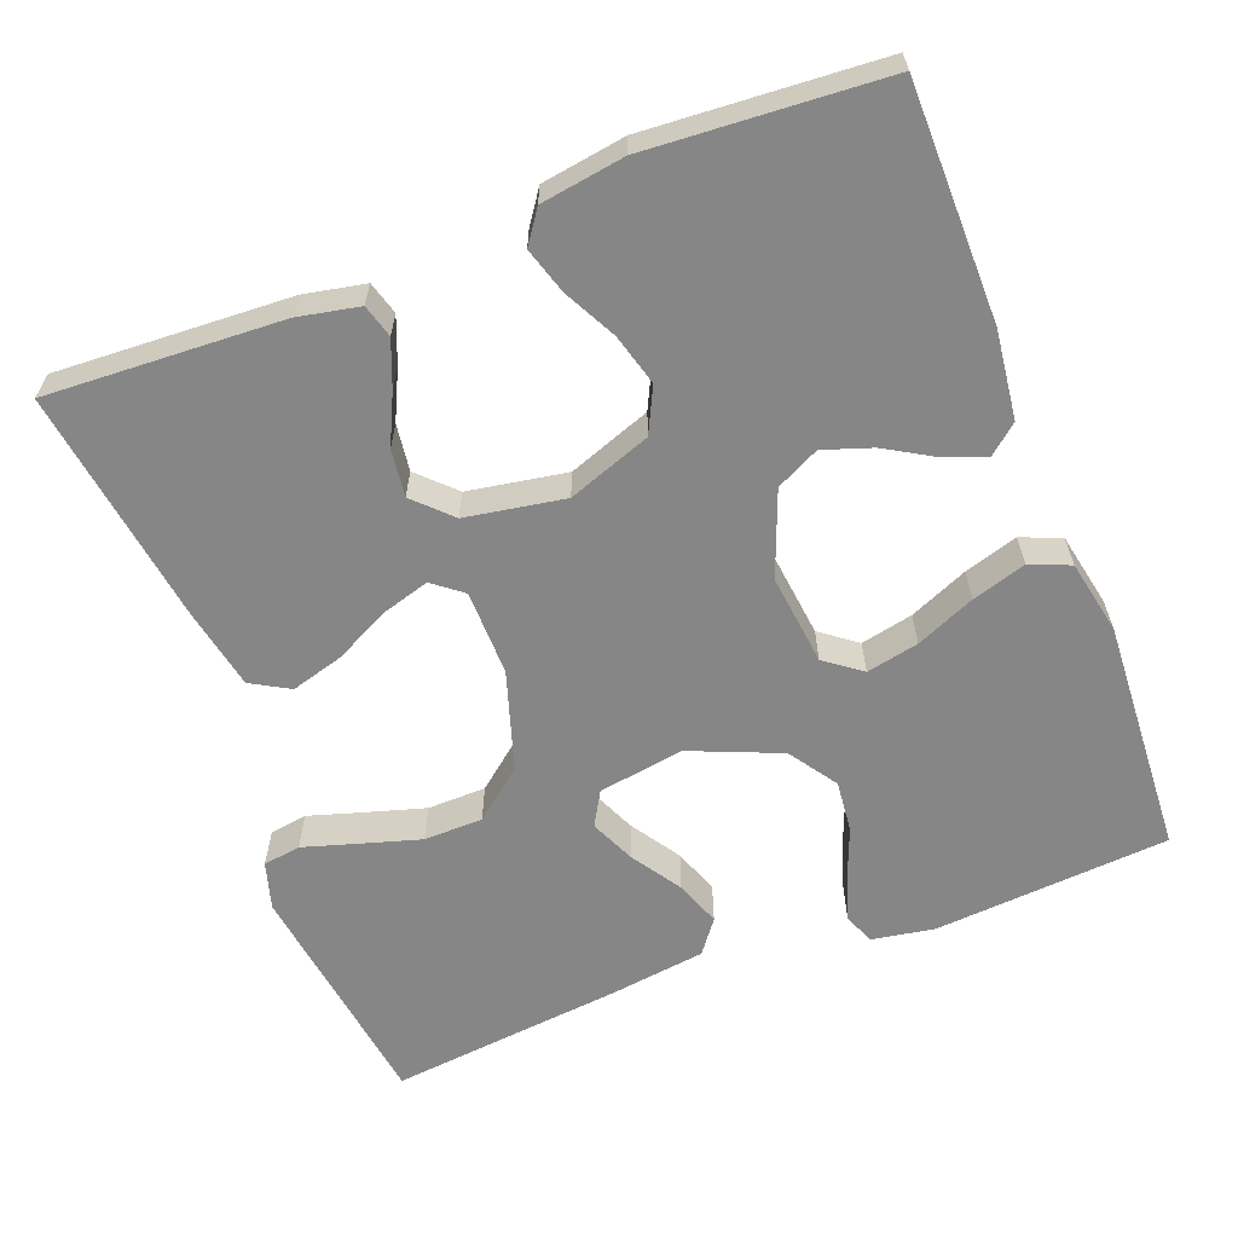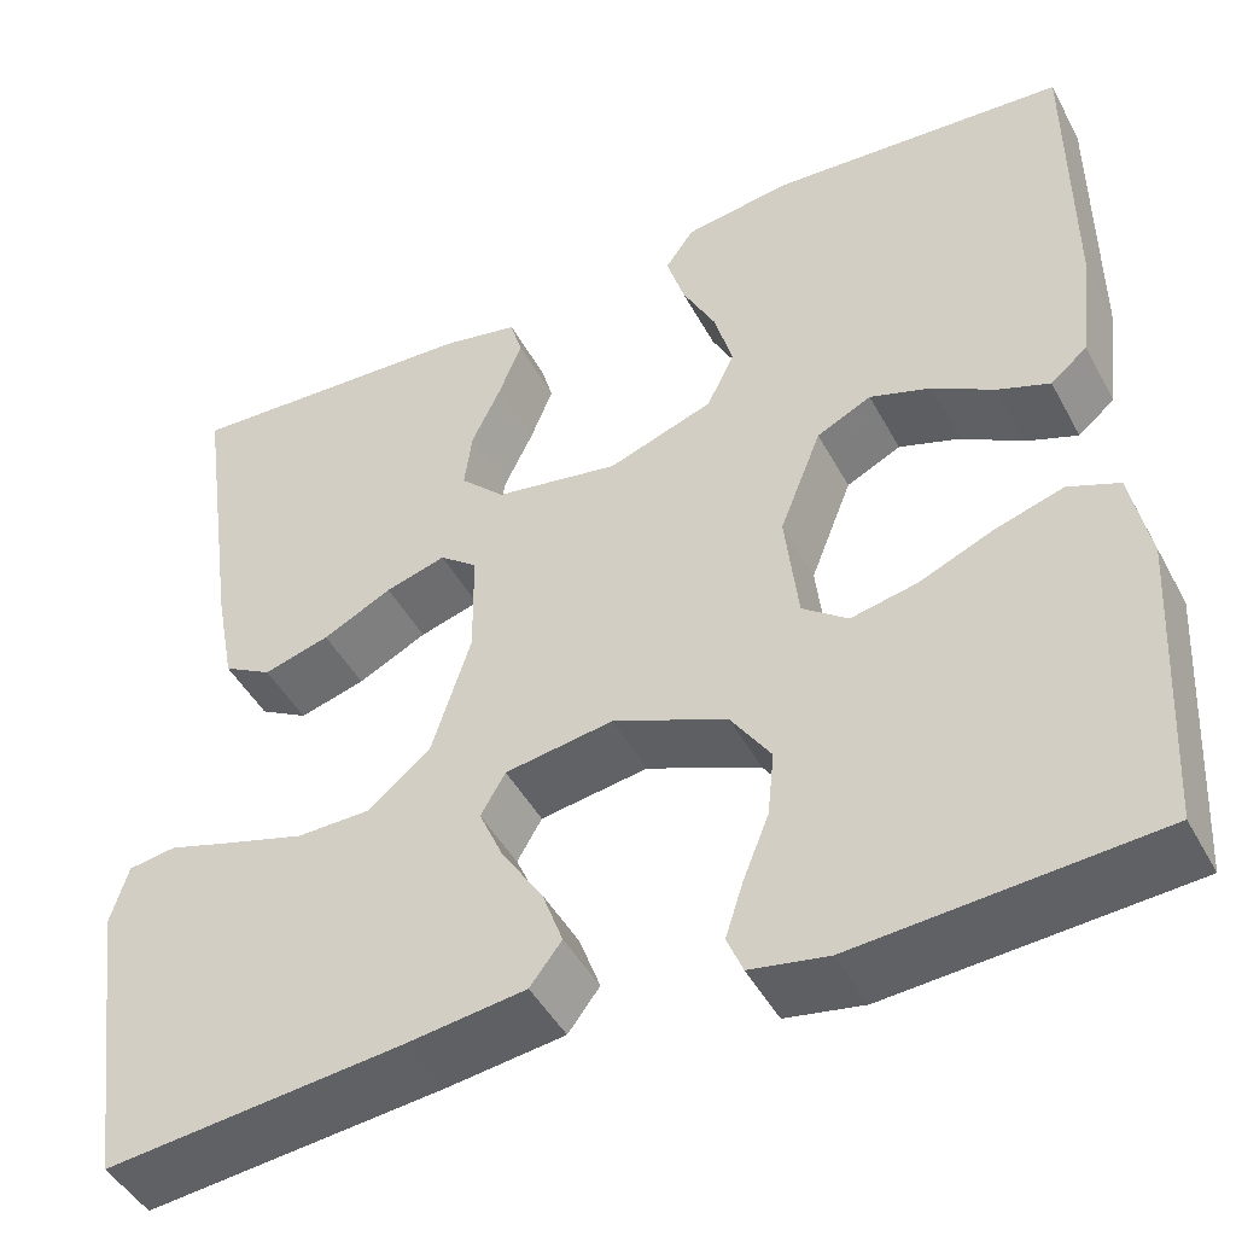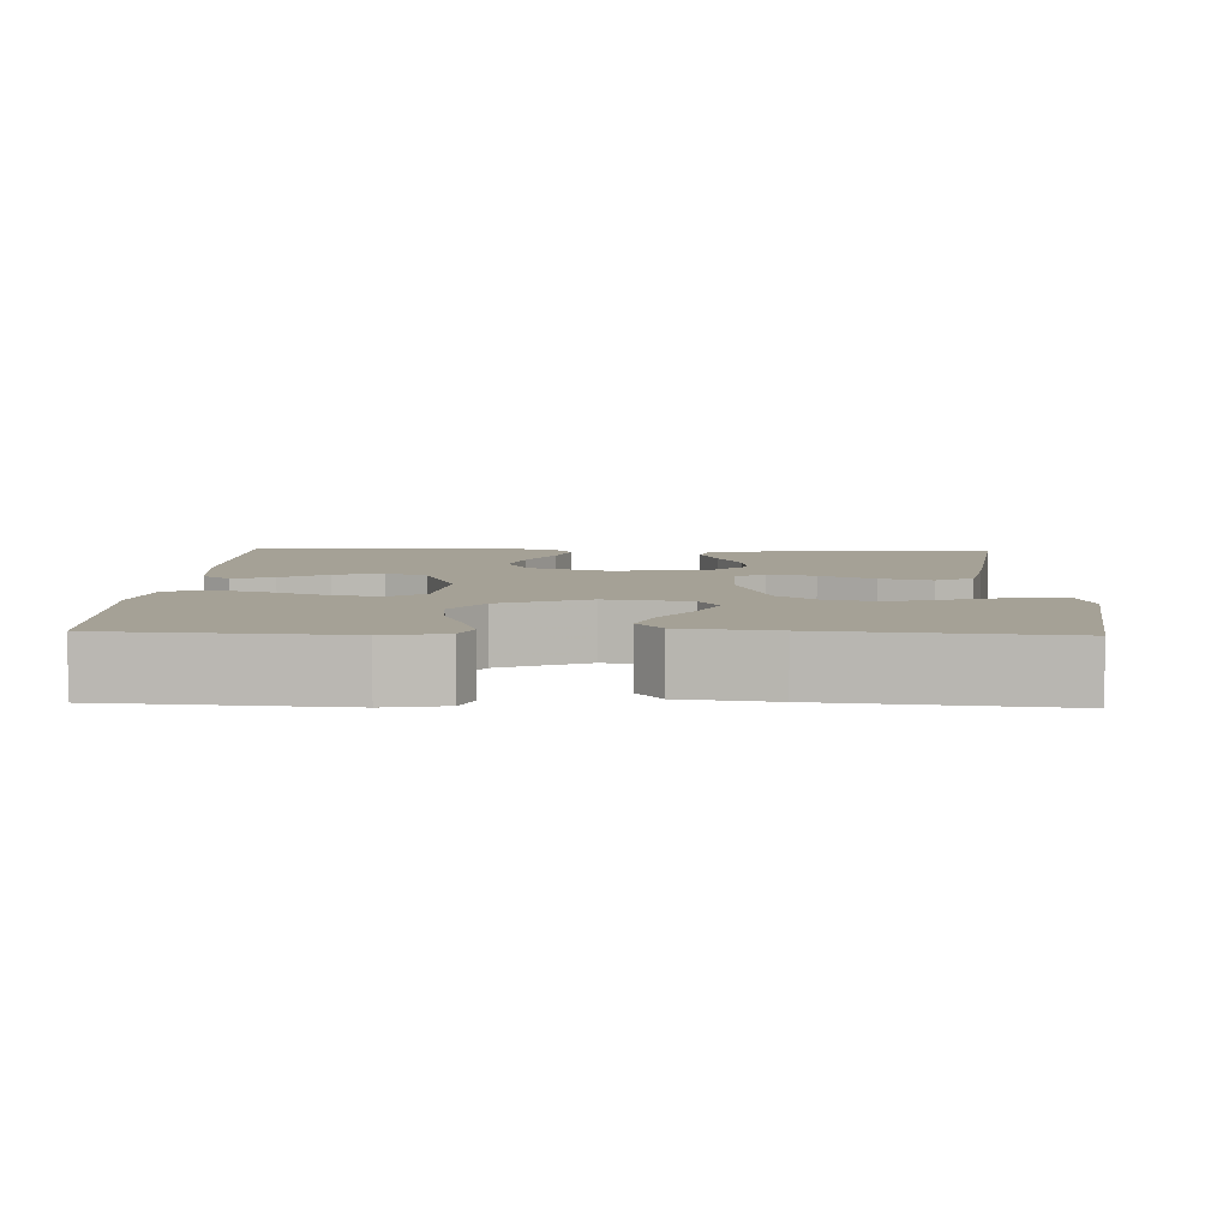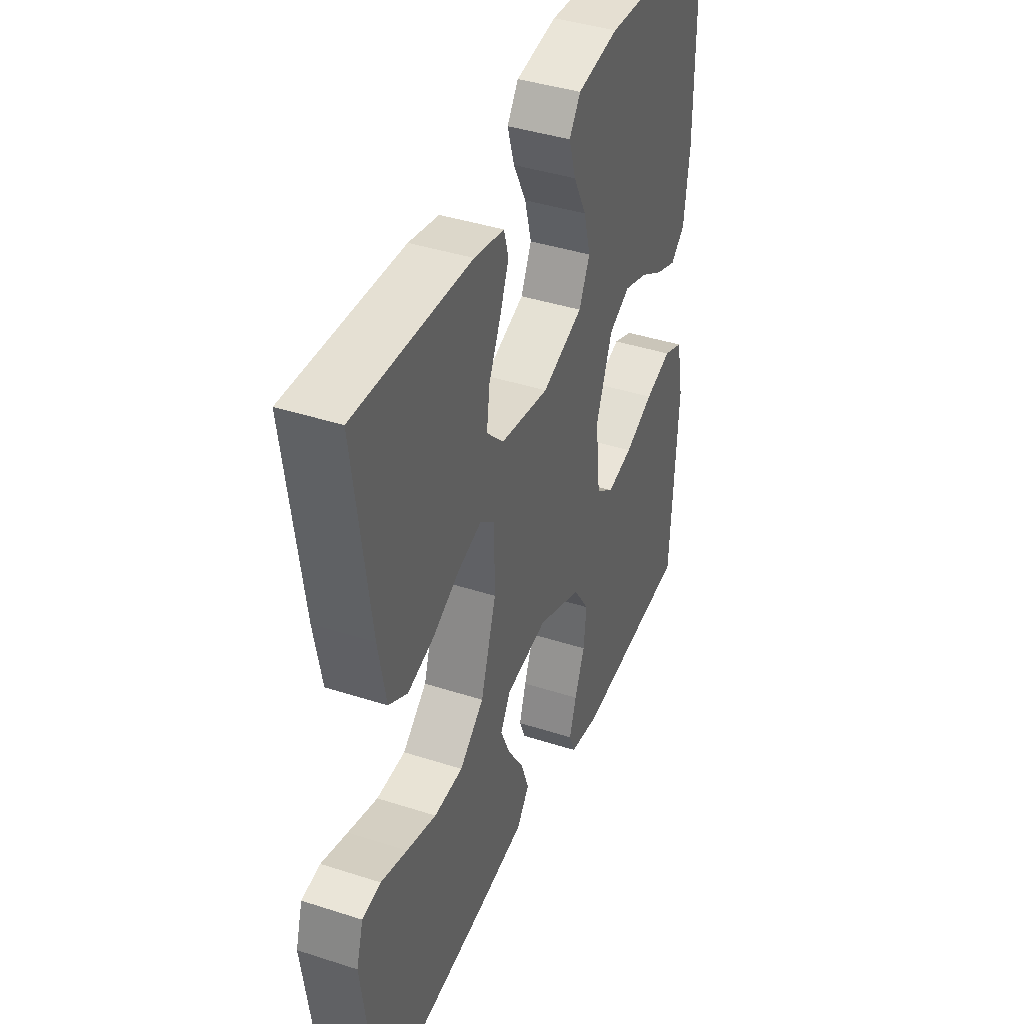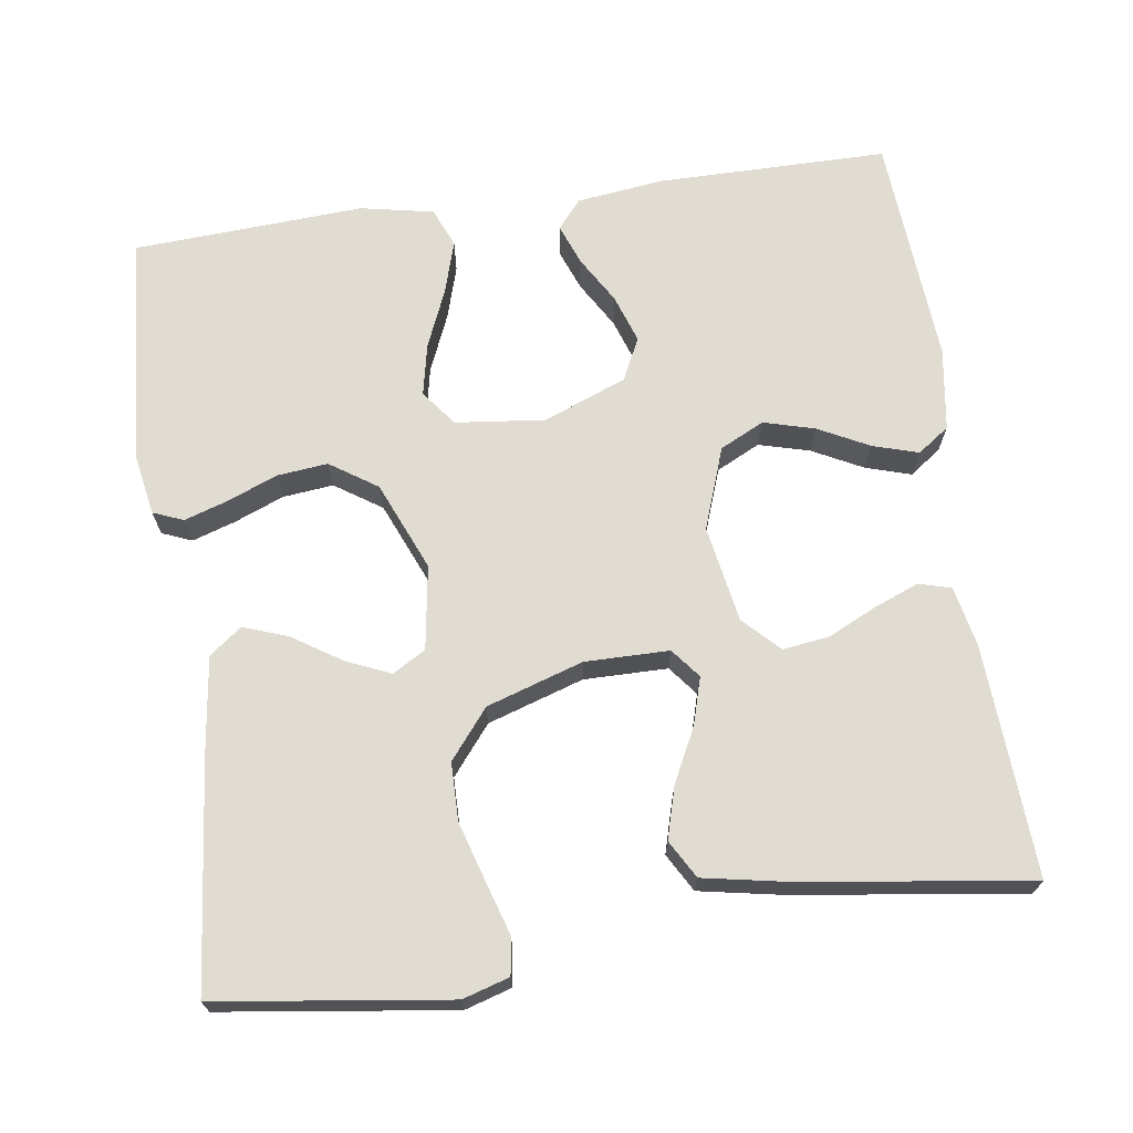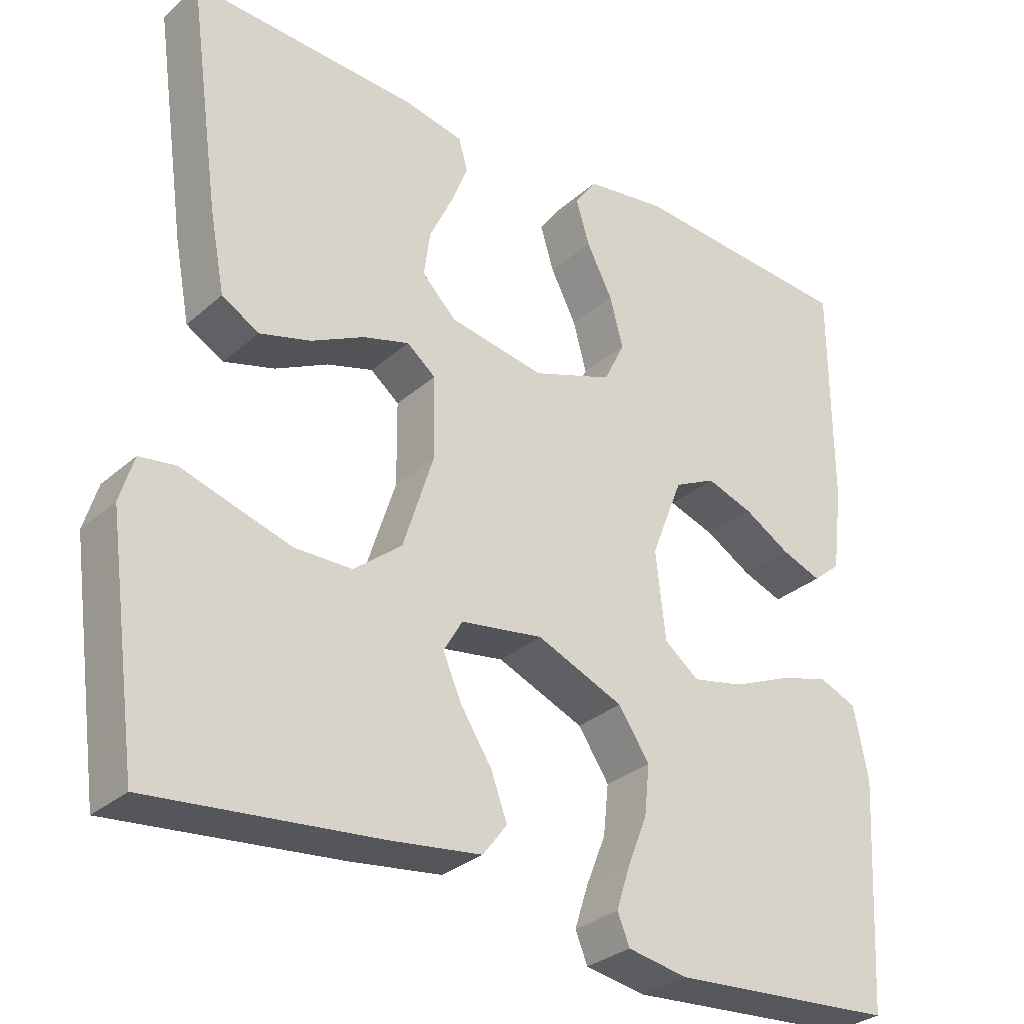
<metadata>
{"format":"obj","ext":"obj","renderer":"f3d","projection":"perspective","resolution":1024,"background":"white","views":[{"elev":-62.1,"azim":21.2,"up":"+Y"},{"elev":-46.1,"azim":27.1,"up":"+Z"},{"elev":6.1,"azim":-177.8,"up":"+Y"},{"elev":40.6,"azim":-68.4,"up":"+Z"},{"elev":69.1,"azim":-98.2,"up":"+Y"},{"elev":-30.5,"azim":-38.8,"up":"+Z"}]}
</metadata>
<code>
v -0.5 0.07 0.5
v -0.2 0.07 0.484
v -0.122 0.07 0.468
v -0.11 0.07 0.426
v -0.133 0.07 0.368
v -0.163 0.07 0.305
v -0.171 0.07 0.245
v -0.126 0.07 0.2
v 0 0.07 0.178
v 0.106 0.07 0.216
v 0.134 0.07 0.273
v 0.116 0.07 0.339
v 0.082 0.07 0.405
v 0.064 0.07 0.464
v 0.093 0.07 0.505
v 0.2 0.07 0.521
v 0.5 0.07 0.5
v 0.501 0.07 0.2
v 0.487 0.07 0.088
v 0.45 0.07 0.057
v 0.397 0.07 0.077
v 0.336 0.07 0.113
v 0.274 0.07 0.134
v 0.219 0.07 0.107
v 0.177 0.07 0
v 0.19 0.07 -0.116
v 0.236 0.07 -0.151
v 0.303 0.07 -0.137
v 0.378 0.07 -0.105
v 0.447 0.07 -0.084
v 0.498 0.07 -0.105
v 0.517 0.07 -0.2
v 0.5 0.07 -0.5
v 0.2 0.07 -0.522
v 0.121 0.07 -0.508
v 0.105 0.07 -0.469
v 0.123 0.07 -0.413
v 0.149 0.07 -0.348
v 0.156 0.07 -0.282
v 0.115 0.07 -0.221
v 0 0.07 -0.173
v -0.109 0.07 -0.19
v -0.134 0.07 -0.233
v -0.109 0.07 -0.29
v -0.068 0.07 -0.353
v -0.047 0.07 -0.411
v -0.079 0.07 -0.453
v -0.2 0.07 -0.469
v -0.5 0.07 -0.5
v -0.541 0.07 -0.2
v -0.523 0.07 -0.14
v -0.475 0.07 -0.133
v -0.407 0.07 -0.154
v -0.33 0.07 -0.177
v -0.255 0.07 -0.176
v -0.192 0.07 -0.125
v -0.152 0.07 0
v -0.153 0.07 0.109
v -0.191 0.07 0.139
v -0.252 0.07 0.121
v -0.322 0.07 0.086
v -0.389 0.07 0.067
v -0.438 0.07 0.095
v -0.458 0.07 0.2
v -0.5 0 0.5
v -0.2 0 0.484
v -0.122 0 0.468
v -0.11 0 0.426
v -0.133 0 0.368
v -0.163 0 0.305
v -0.171 0 0.245
v -0.126 0 0.2
v 0 0 0.178
v 0.106 0 0.216
v 0.134 0 0.273
v 0.116 0 0.339
v 0.082 0 0.405
v 0.064 0 0.464
v 0.093 0 0.505
v 0.2 0 0.521
v 0.5 0 0.5
v 0.501 0 0.2
v 0.487 0 0.088
v 0.45 0 0.057
v 0.397 0 0.077
v 0.336 0 0.113
v 0.274 0 0.134
v 0.219 0 0.107
v 0.177 0 0
v 0.19 0 -0.116
v 0.236 0 -0.151
v 0.303 0 -0.137
v 0.378 0 -0.105
v 0.447 0 -0.084
v 0.498 0 -0.105
v 0.517 0 -0.2
v 0.5 0 -0.5
v 0.2 0 -0.522
v 0.121 0 -0.508
v 0.105 0 -0.469
v 0.123 0 -0.413
v 0.149 0 -0.348
v 0.156 0 -0.282
v 0.115 0 -0.221
v 0 0 -0.173
v -0.109 0 -0.19
v -0.134 0 -0.233
v -0.109 0 -0.29
v -0.068 0 -0.353
v -0.047 0 -0.411
v -0.079 0 -0.453
v -0.2 0 -0.469
v -0.5 0 -0.5
v -0.541 0 -0.2
v -0.523 0 -0.14
v -0.475 0 -0.133
v -0.407 0 -0.154
v -0.33 0 -0.177
v -0.255 0 -0.176
v -0.192 0 -0.125
v -0.152 0 0
v -0.153 0 0.109
v -0.191 0 0.139
v -0.252 0 0.121
v -0.322 0 0.086
v -0.389 0 0.067
v -0.438 0 0.095
v -0.458 0 0.2
f 60 61 62 63
f 59 60 63 64
f 50 51 52 53
f 50 53 54
f 49 50 54 55
f 44 45 46 47
f 43 44 47 48
f 35 36 37 38
f 33 34 35 38
f 33 38 39
f 32 33 39 40
f 28 29 30 31
f 27 28 31 32
f 19 20 21 22
f 19 22 23
f 18 19 23
f 17 18 23
f 16 17 23 24
f 12 13 14 15
f 11 12 15 16
f 3 4 5 6
f 1 2 3 6
f 59 64 1 6
f 48 49 55 56
f 43 48 56 57
f 42 43 57 58
f 27 32 40 41
f 26 27 41
f 25 26 41 42
f 11 16 24 25
f 10 11 25
f 9 10 25 42
f 8 9 42 58
f 59 6 7
f 7 8 58 59
f 127 126 125 124
f 128 127 124 123
f 117 116 115 114
f 118 117 114
f 119 118 114 113
f 111 110 109 108
f 112 111 108 107
f 102 101 100 99
f 102 99 98 97
f 103 102 97
f 104 103 97 96
f 95 94 93 92
f 96 95 92 91
f 86 85 84 83
f 87 86 83
f 87 83 82
f 87 82 81
f 88 87 81 80
f 79 78 77 76
f 80 79 76 75
f 70 69 68 67
f 70 67 66 65
f 70 65 128 123
f 120 119 113 112
f 121 120 112 107
f 122 121 107 106
f 105 104 96 91
f 105 91 90
f 106 105 90 89
f 89 88 80 75
f 89 75 74
f 106 89 74 73
f 122 106 73 72
f 71 70 123
f 123 122 72 71
f 1 65 66 2
f 2 66 67 3
f 3 67 68 4
f 4 68 69 5
f 5 69 70 6
f 6 70 71 7
f 7 71 72 8
f 8 72 73 9
f 9 73 74 10
f 10 74 75 11
f 11 75 76 12
f 12 76 77 13
f 13 77 78 14
f 14 78 79 15
f 15 79 80 16
f 16 80 81 17
f 17 81 82 18
f 18 82 83 19
f 19 83 84 20
f 20 84 85 21
f 21 85 86 22
f 22 86 87 23
f 23 87 88 24
f 24 88 89 25
f 25 89 90 26
f 26 90 91 27
f 27 91 92 28
f 28 92 93 29
f 29 93 94 30
f 30 94 95 31
f 31 95 96 32
f 32 96 97 33
f 33 97 98 34
f 34 98 99 35
f 35 99 100 36
f 36 100 101 37
f 37 101 102 38
f 38 102 103 39
f 39 103 104 40
f 40 104 105 41
f 41 105 106 42
f 42 106 107 43
f 43 107 108 44
f 44 108 109 45
f 45 109 110 46
f 46 110 111 47
f 47 111 112 48
f 48 112 113 49
f 49 113 114 50
f 50 114 115 51
f 51 115 116 52
f 52 116 117 53
f 53 117 118 54
f 54 118 119 55
f 55 119 120 56
f 56 120 121 57
f 57 121 122 58
f 58 122 123 59
f 59 123 124 60
f 60 124 125 61
f 61 125 126 62
f 62 126 127 63
f 63 127 128 64
f 64 128 65 1

</code>
